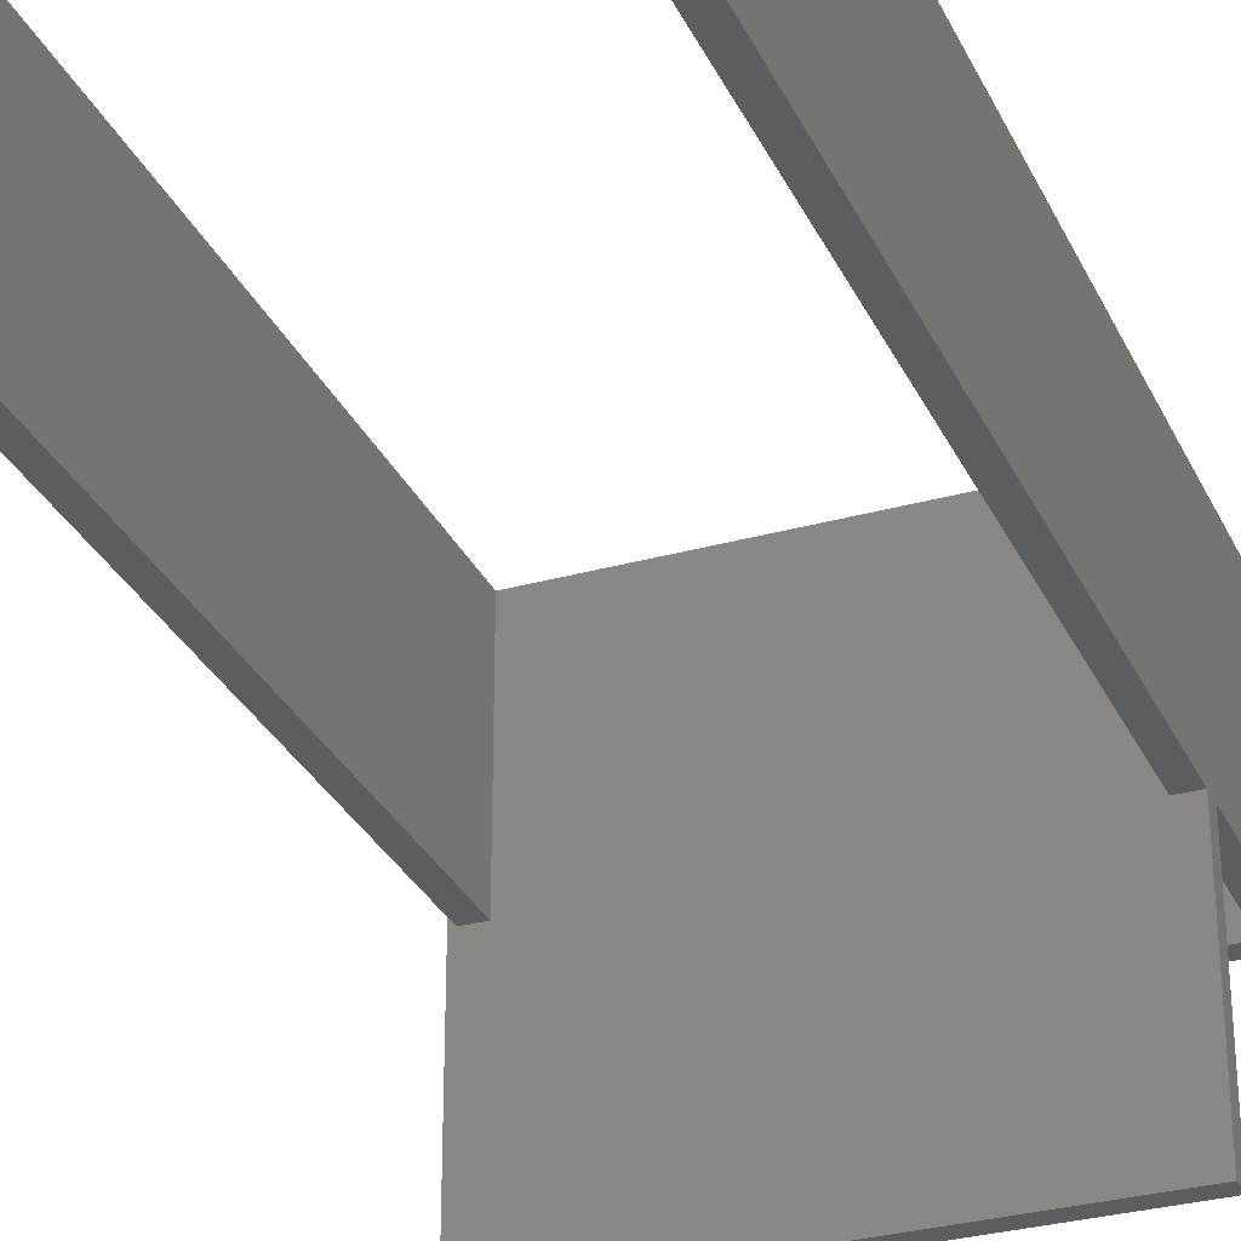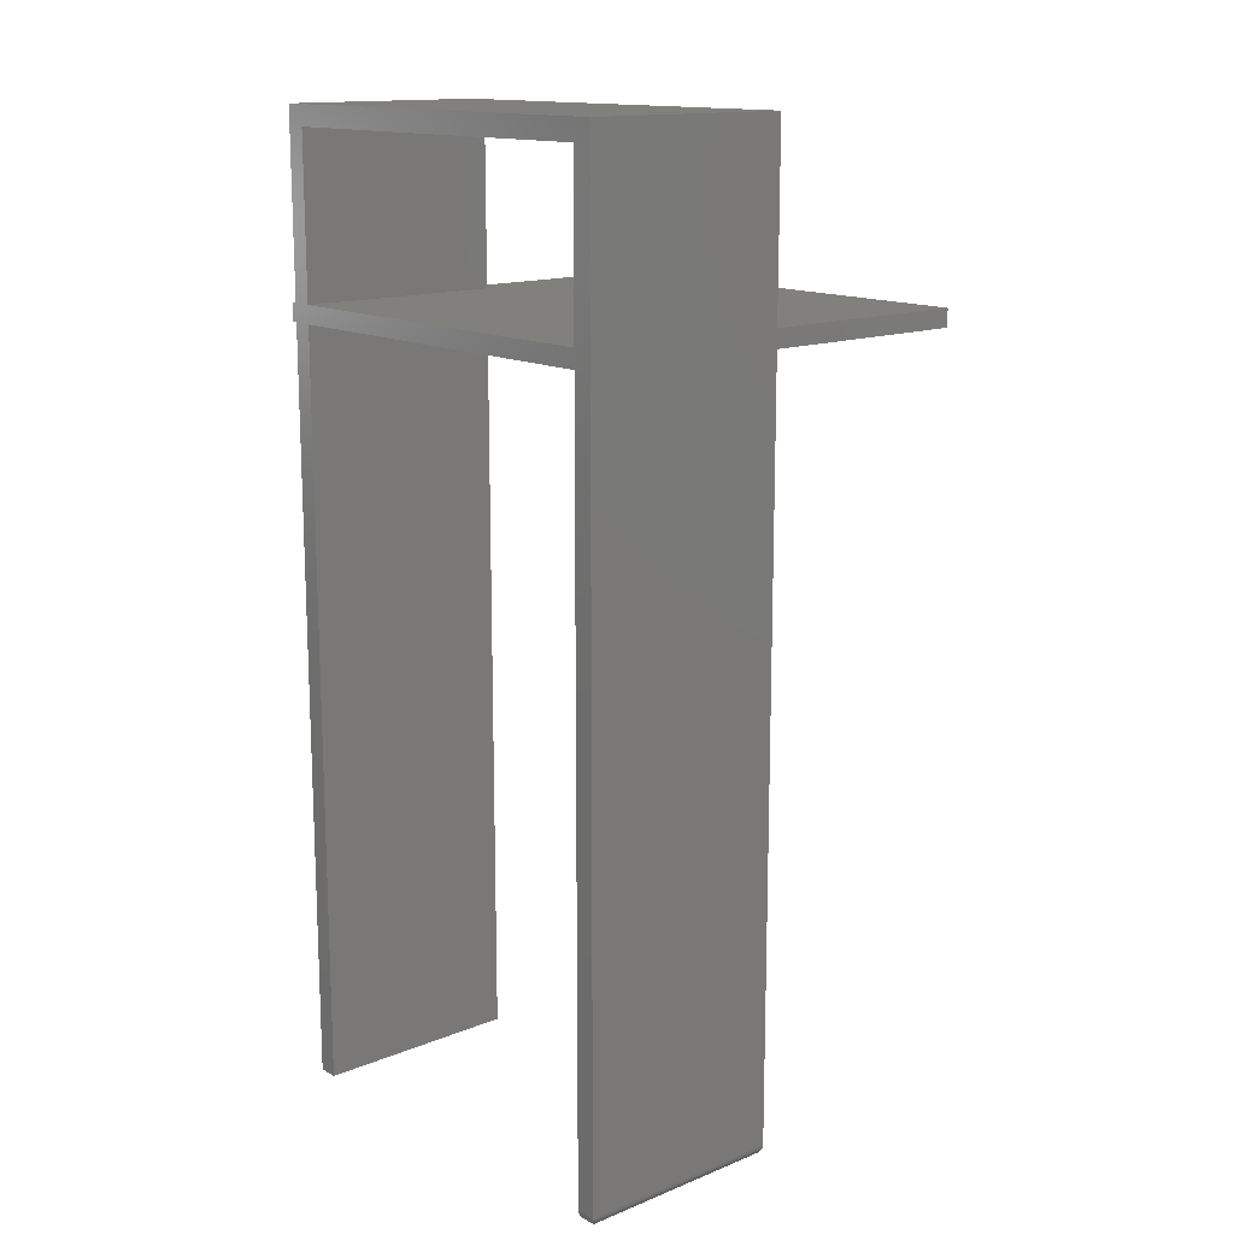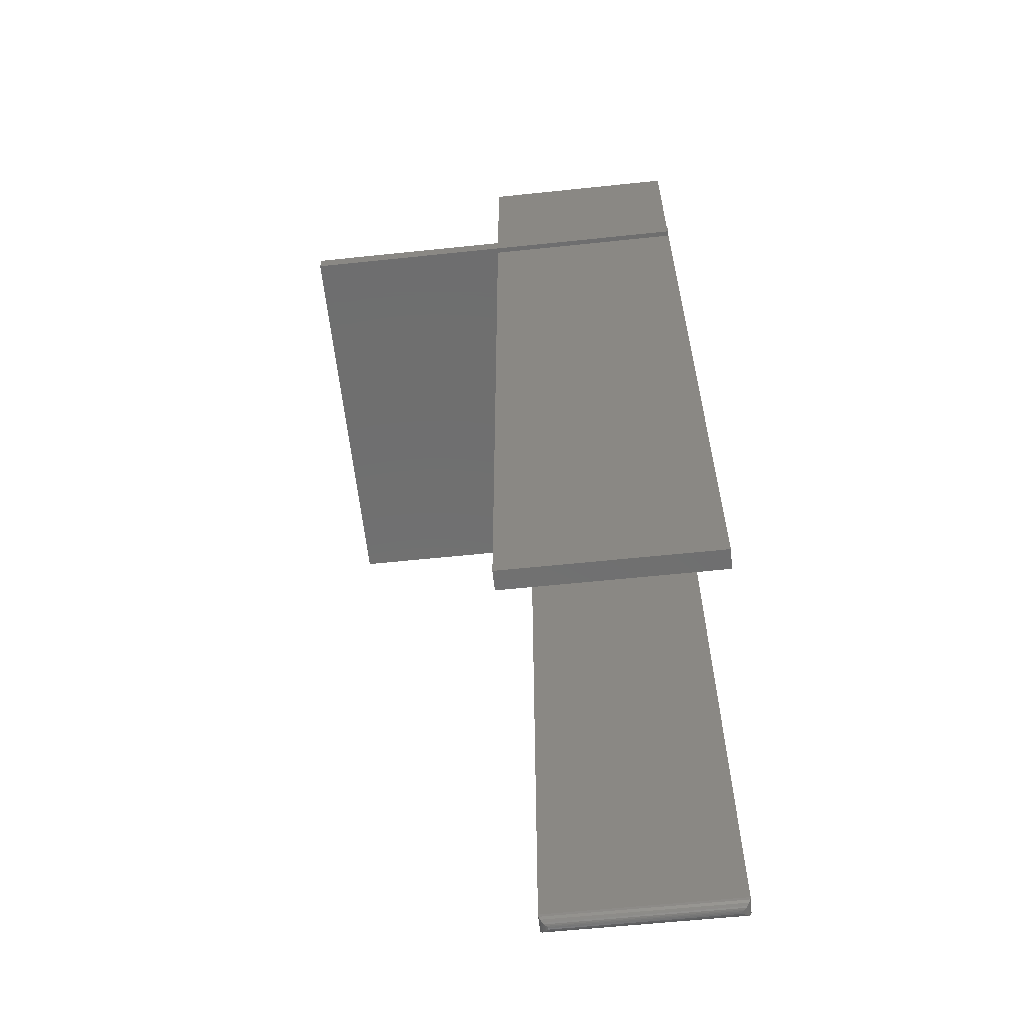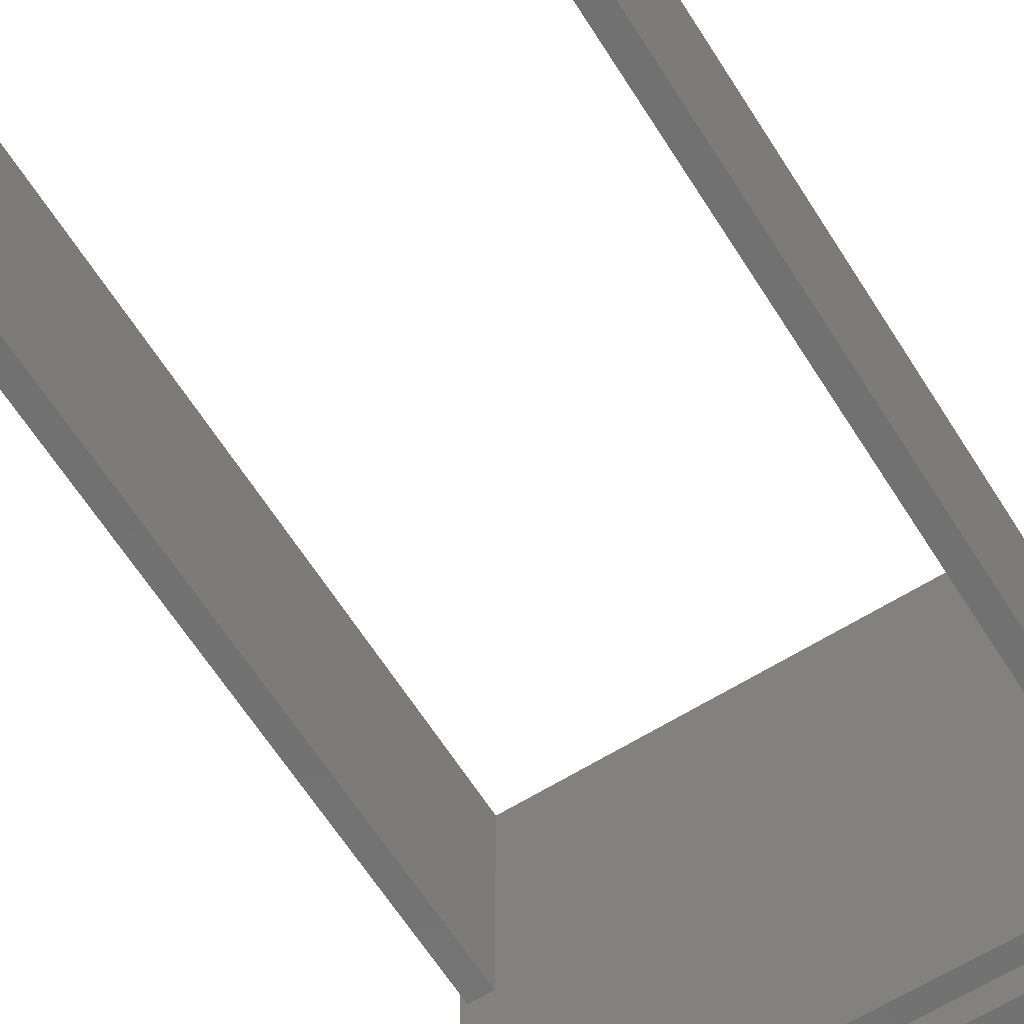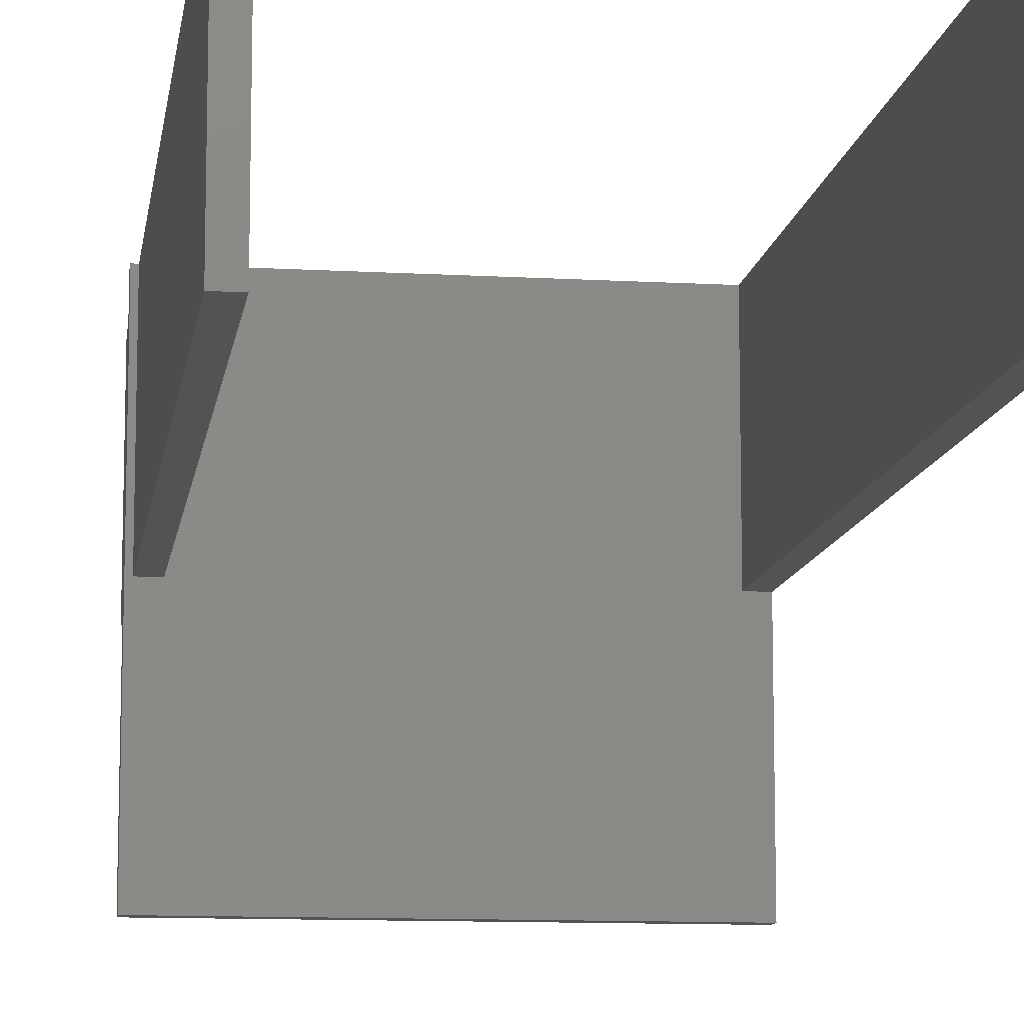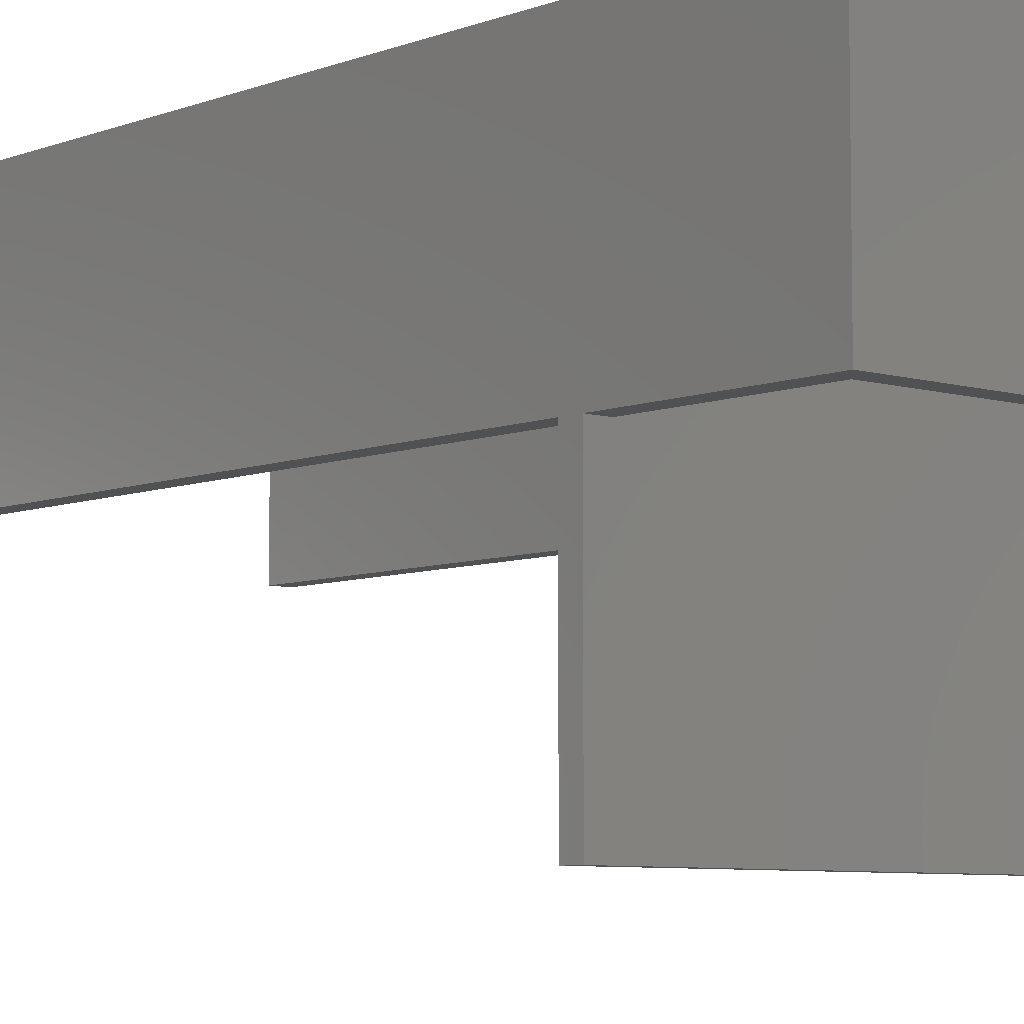
<metadata>
{"format":"stl","ext":"stl","renderer":"f3d","projection":"perspective","resolution":1024,"background":"white","views":[{"elev":-30.6,"azim":-158.1,"up":"+Y"},{"elev":14.5,"azim":-131.0,"up":"+Z"},{"elev":-60.8,"azim":96.1,"up":"+Z"},{"elev":-63.4,"azim":-147.8,"up":"+Y"},{"elev":-10.9,"azim":171.9,"up":"+Y"},{"elev":-6.8,"azim":-41.2,"up":"+Y"}]}
</metadata>
<code>
# stl→obj: 66 verts, 132 faces
v -0.1641 4.09e-33 0.75
v 0.1675 1.841e-17 0.75
v 0.1517 1.753e-17 0.7342
v -0.1483 8.765e-19 0.7342
v -0.1483 8.765e-19 0.6079
v -0.1483 8.765e-19 0.5938
v -0.1483 1.128e-17 0.007812
v -0.1641 2.656e-35 0.007812
v 0.1675 1.841e-17 0.6079
v 0.1719 1.865e-17 0.6079
v 0.1517 1.753e-17 0.5938
v 0.1517 1.753e-17 0.6079
v 0.1675 1.841e-17 0.5938
v 0.1675 1.841e-17 -2.03e-17
v 0.1517 1.753e-17 -1.934e-17
v 0.1719 1.865e-17 0.5938
v -0.1641 -0.1641 0.007812
v -0.1641 -0.1641 0.5938
v -0.1641 -0.1641 0.6079
v -0.1641 -0.1641 0.75
v -0.1641 -0.3359 0.5938
v -0.1641 -0.3359 0.6079
v 0.1719 -0.3359 0.5938
v 0.1719 -0.3359 0.6079
v -0.1483 -0.1641 0.5938
v 0.1517 -0.1641 0.5938
v 0.1675 -0.1641 0.5938
v 0.1675 -0.1641 0.6079
v 0.1517 -0.1641 0.6079
v -0.1483 -0.1641 0.6079
v 0.1517 -0.1641 0.7342
v 0.1517 -0.1641 -1.934e-17
v 0.1675 -0.1641 -2.03e-17
v 0.1675 -0.1641 0.75
v -0.1483 -0.1641 0.007812
v -0.1483 -0.1641 0.7342
v -0.1561 -0.1562 -9.541e-18
v -0.1549 -0.1575 9.569e-05
v -0.1574 -0.1574 9.021e-05
v -0.1537 -0.1587 0.0003863
v -0.1586 -0.1586 0.0003692
v -0.1525 -0.1598 0.0008655
v -0.1598 -0.1598 0.0008465
v -0.1514 -0.1609 0.001525
v -0.1609 -0.1609 0.0015
v -0.1618 -0.1618 0.002321
v -0.1505 -0.1618 0.002351
v -0.1626 -0.1626 0.003288
v -0.1497 -0.1626 0.003323
v -0.1486 -0.1637 0.005594
v -0.1637 -0.1637 0.005553
v -0.1637 -0.0003339 0.005553
v -0.1497 -0.001419 0.003323
v -0.1626 -0.001443 0.003288
v -0.1609 -0.003209 0.0015
v -0.1525 -0.004238 0.0008655
v -0.1598 -0.004276 0.0008465
v -0.1537 -0.005386 0.0003863
v -0.1586 -0.005439 0.0003692
v -0.1549 -0.006593 9.569e-05
v -0.1574 -0.006629 9.021e-05
v -0.1561 -0.007812 -8.674e-19
v -0.1486 -0.0003217 0.005594
v -0.1618 -0.002256 0.002321
v -0.1505 -0.002226 0.002351
v -0.1514 -0.003175 0.001525
f 1 2 3
f 1 3 4
f 1 4 5
f 1 5 6
f 1 6 7
f 1 7 8
f 9 10 11
f 9 11 12
f 9 12 3
f 9 3 2
f 13 14 15
f 13 15 11
f 13 11 10
f 13 10 16
f 6 5 11
f 11 5 12
f 8 17 18
f 8 18 19
f 8 19 20
f 8 20 1
f 21 22 18
f 18 22 19
f 21 23 22
f 22 23 24
f 16 10 23
f 23 10 24
f 23 21 18
f 23 18 25
f 23 25 26
f 23 26 27
f 23 27 13
f 23 13 16
f 6 11 25
f 25 11 26
f 22 24 28
f 22 28 29
f 22 29 30
f 22 30 19
f 10 9 24
f 24 9 28
f 12 5 29
f 29 5 30
f 31 3 29
f 29 3 12
f 26 11 32
f 32 11 15
f 33 14 27
f 27 14 13
f 28 9 34
f 34 9 2
f 32 33 26
f 26 33 27
f 17 35 18
f 18 35 25
f 19 30 20
f 20 30 36
f 20 36 34
f 34 36 31
f 34 31 28
f 28 31 29
f 35 7 25
f 25 7 6
f 30 5 36
f 36 5 4
f 37 38 39
f 38 40 39
f 39 40 41
f 40 42 41
f 41 42 43
f 42 44 43
f 43 44 45
f 45 44 46
f 46 44 47
f 46 47 48
f 48 47 49
f 48 49 50
f 35 17 50
f 50 17 51
f 50 51 48
f 52 53 54
f 55 56 57
f 56 58 57
f 57 58 59
f 58 60 59
f 59 60 61
f 62 61 60
f 8 7 52
f 52 7 63
f 52 63 53
f 54 53 64
f 64 53 65
f 64 65 55
f 55 65 66
f 55 66 56
f 37 60 38
f 37 62 60
f 63 49 53
f 49 47 53
f 53 47 65
f 47 44 65
f 65 44 66
f 44 42 66
f 66 42 56
f 42 40 56
f 56 40 58
f 40 38 58
f 58 38 60
f 7 35 63
f 63 35 50
f 63 50 49
f 62 39 61
f 62 37 39
f 39 41 61
f 61 41 59
f 41 43 59
f 59 43 57
f 43 45 57
f 57 45 55
f 45 46 55
f 55 46 64
f 46 48 64
f 64 48 54
f 48 51 54
f 17 8 51
f 51 8 52
f 51 52 54
f 34 2 20
f 20 2 1
f 32 15 33
f 33 15 14
f 36 4 31
f 31 4 3

</code>
